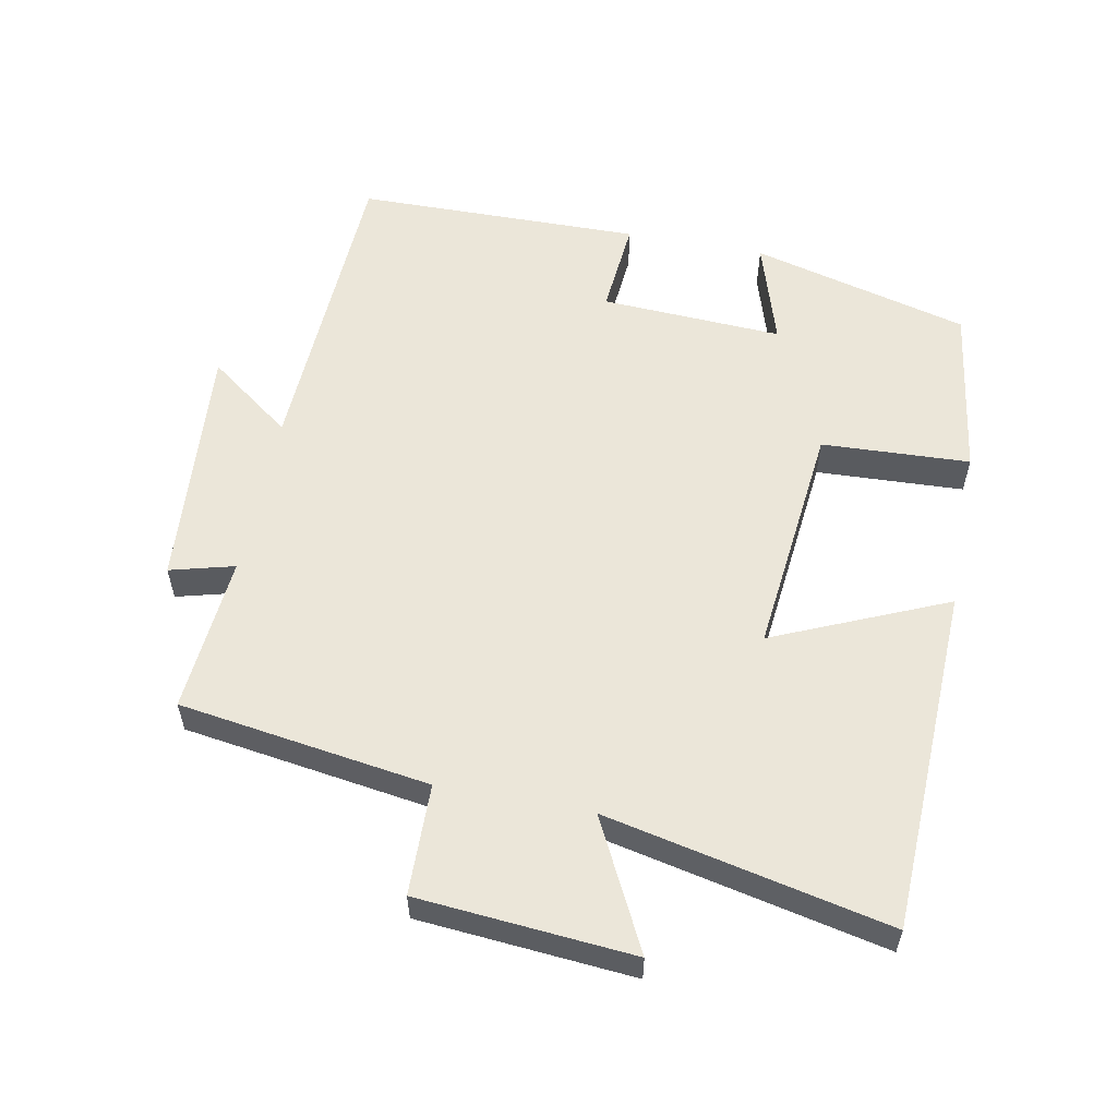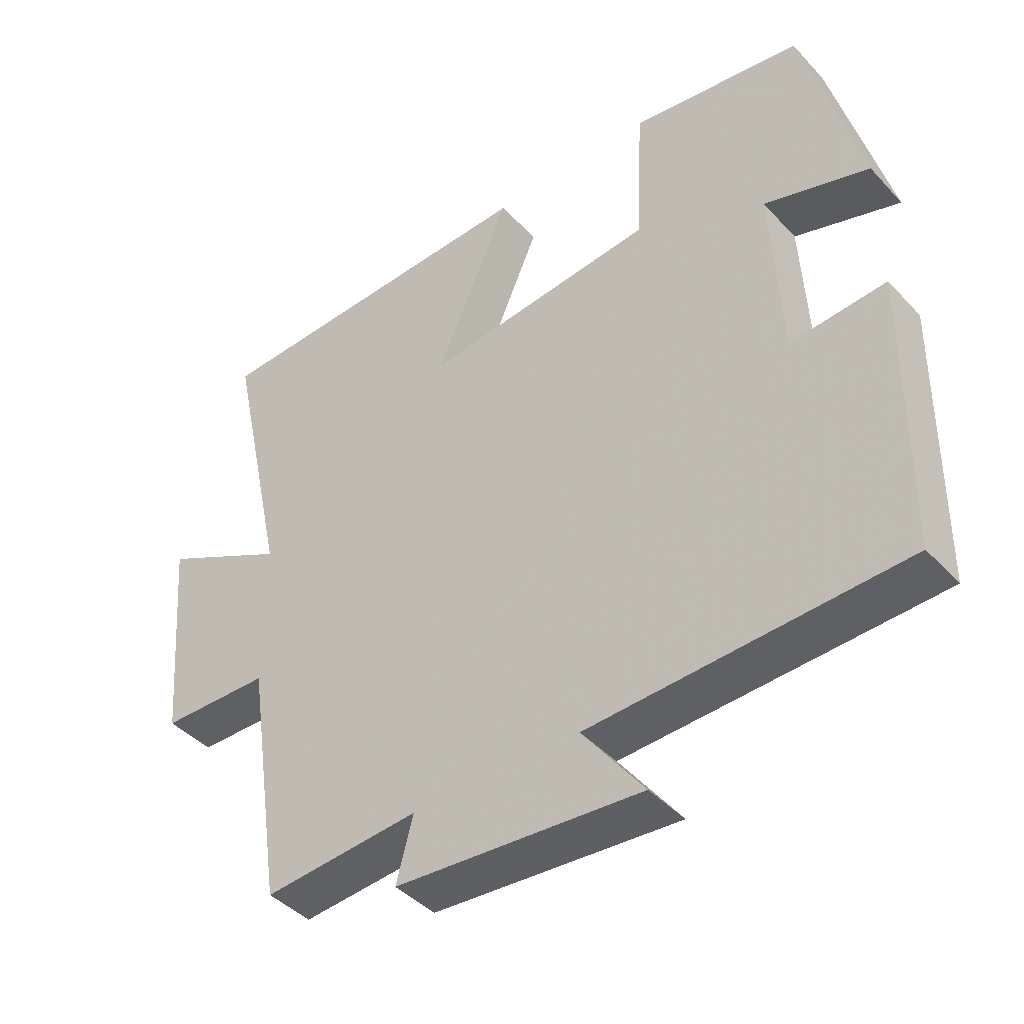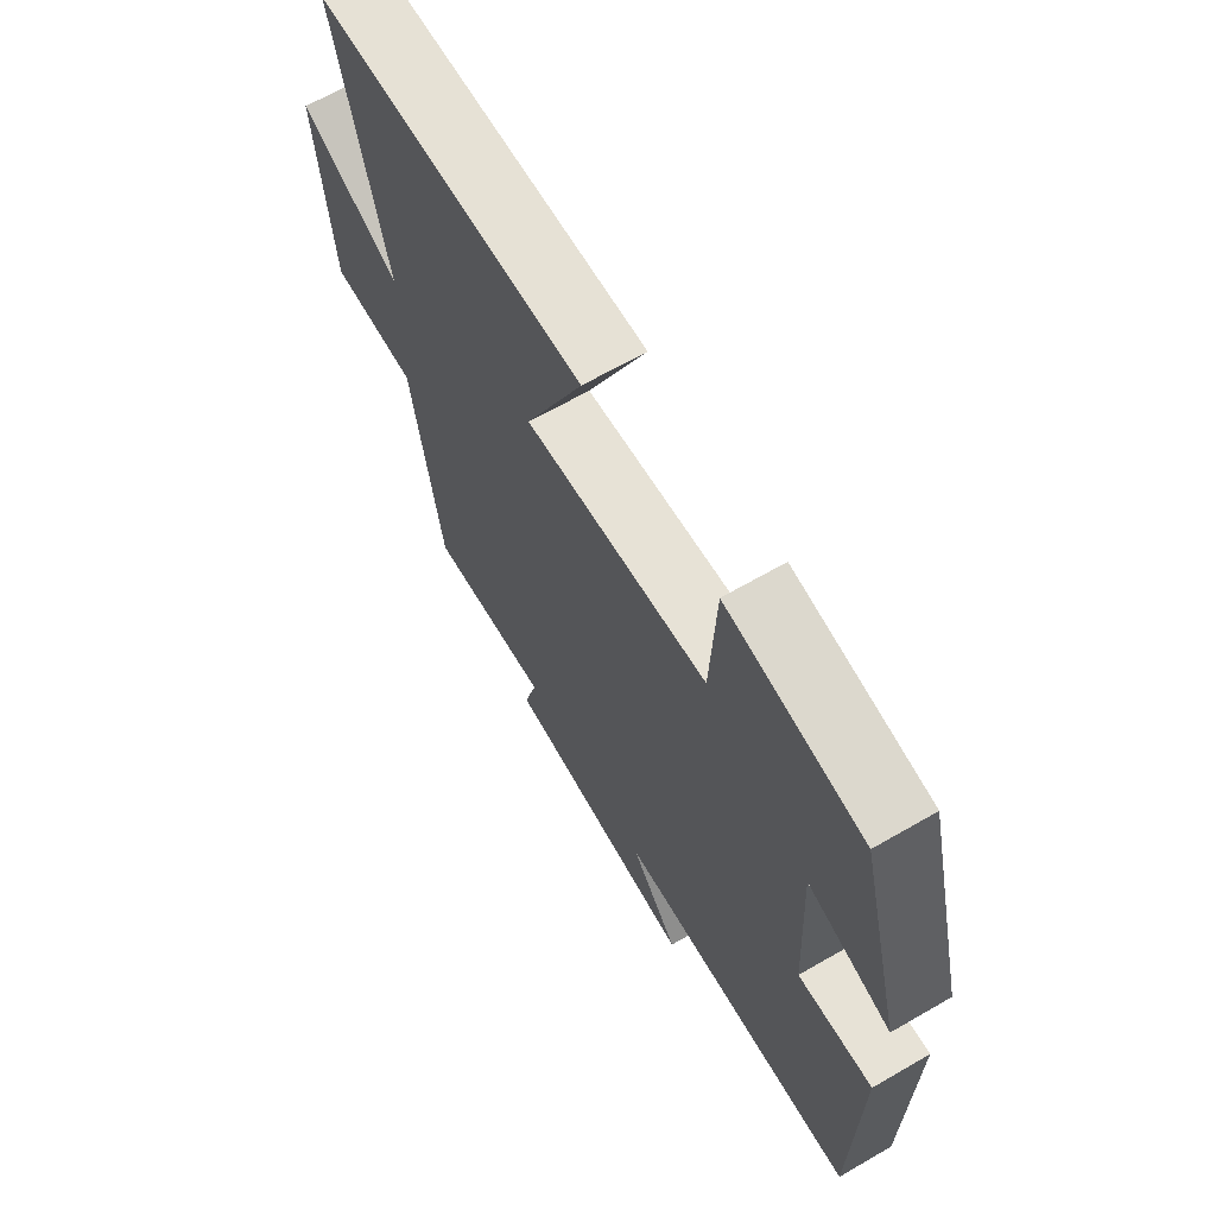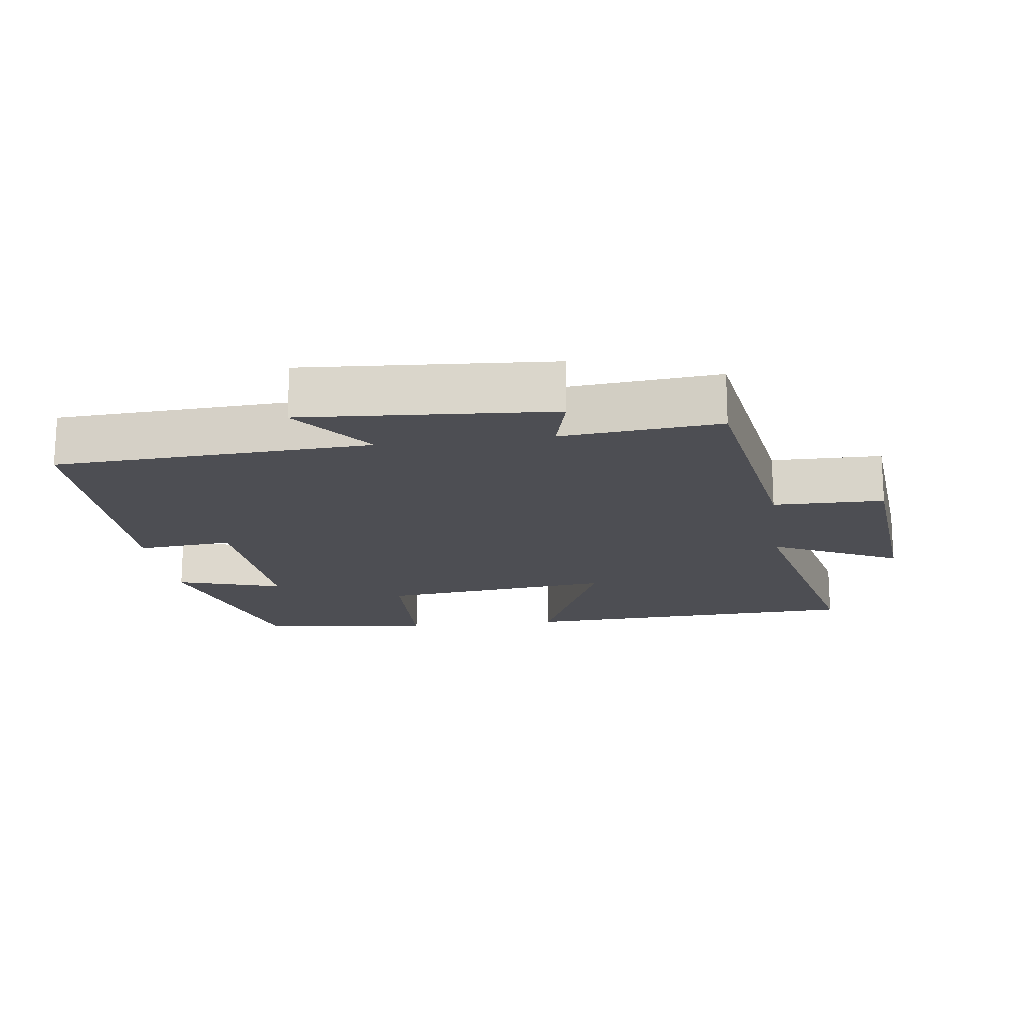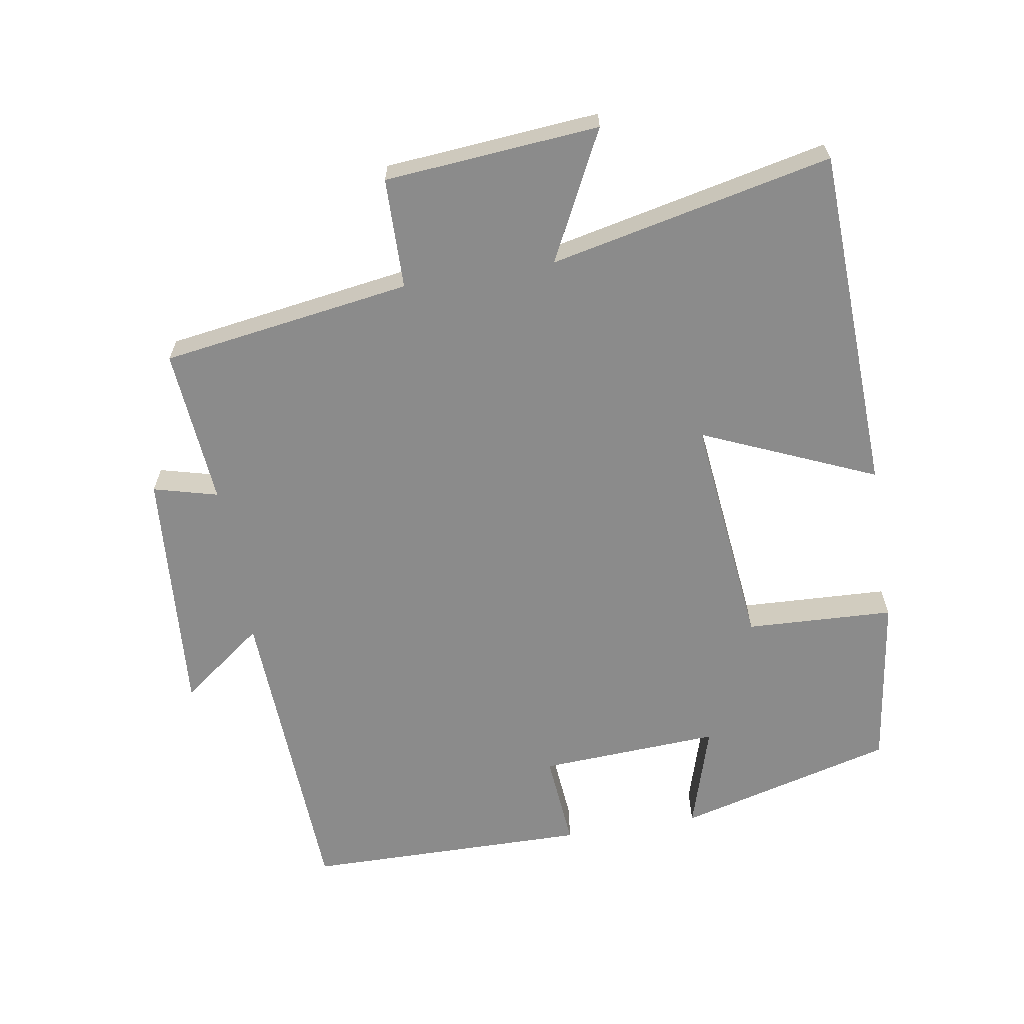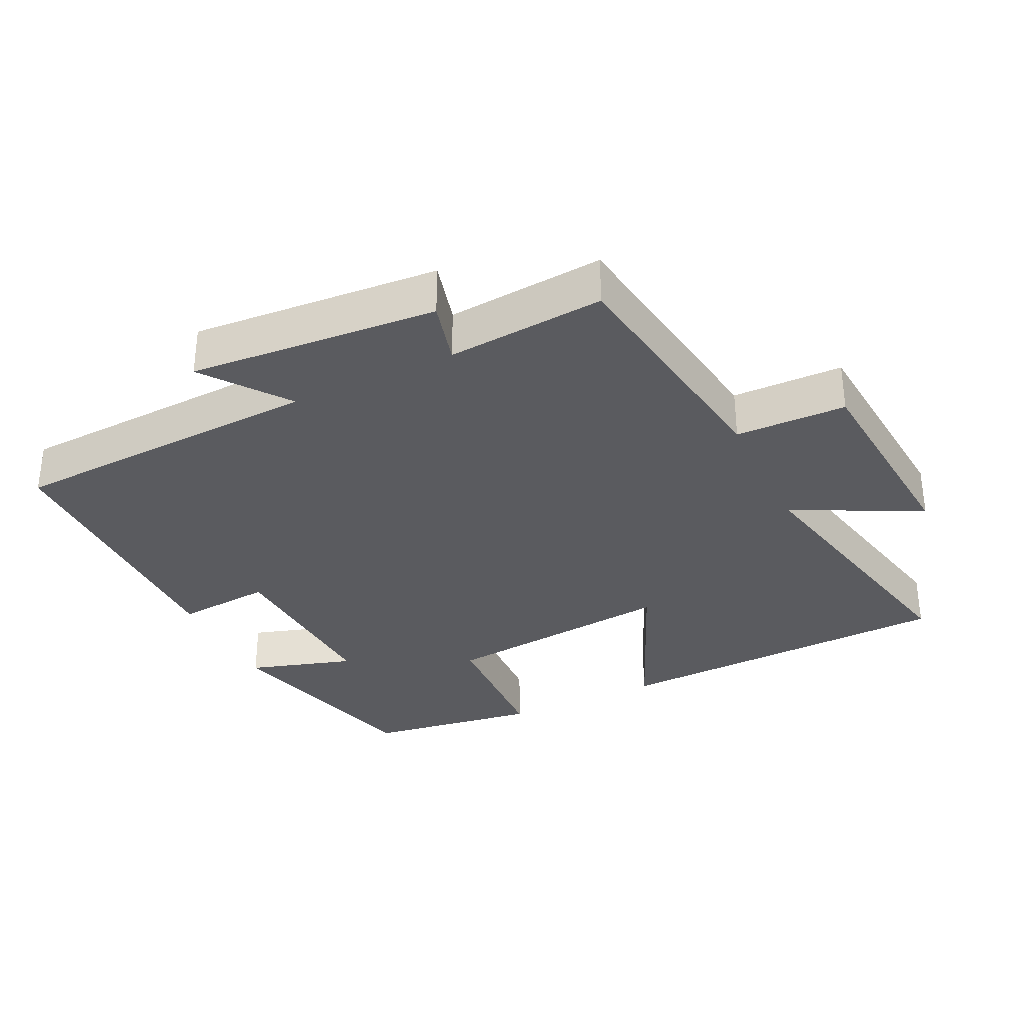
<metadata>
{"format":"obj","ext":"obj","renderer":"f3d","projection":"perspective","resolution":1024,"background":"white","views":[{"elev":56.8,"azim":-79.1,"up":"+Y"},{"elev":-42.6,"azim":38.9,"up":"+Z"},{"elev":66.1,"azim":59.9,"up":"+Z"},{"elev":-17.4,"azim":-172.0,"up":"+Y"},{"elev":-63.8,"azim":-80.5,"up":"+Y"},{"elev":-33.0,"azim":-154.2,"up":"+Y"}]}
</metadata>
<code>
v -0.446 0.07 -0.519
v -0.5 0.07 -0.153
v -0.662 0.07 -0.15
v -0.688 0.07 0.164
v -0.5 0.07 0.069
v -0.589 0.07 0.481
v -0.082 0.07 0.5
v -0.192 0.07 0.247
v 0.152 0.07 0.283
v 0.162 0.07 0.5
v 0.416 0.07 0.463
v 0.5 0.07 0.144
v 0.345 0.07 0.192
v 0.359 0.07 -0.074
v 0.5 0.07 -0.062
v 0.495 0.07 -0.48
v 0.033 0.07 -0.5
v 0.124 0.07 -0.622
v -0.24 0.07 -0.594
v -0.215 0.07 -0.5
v -0.446 0 -0.519
v -0.5 0 -0.153
v -0.662 0 -0.15
v -0.688 0 0.164
v -0.5 0 0.069
v -0.589 0 0.481
v -0.082 0 0.5
v -0.192 0 0.247
v 0.152 0 0.283
v 0.162 0 0.5
v 0.416 0 0.463
v 0.5 0 0.144
v 0.345 0 0.192
v 0.359 0 -0.074
v 0.5 0 -0.062
v 0.495 0 -0.48
v 0.033 0 -0.5
v 0.124 0 -0.622
v -0.24 0 -0.594
v -0.215 0 -0.5
f 17 18 19 20
f 16 17 20
f 15 16 20
f 14 15 20
f 20 1 2
f 14 20 2
f 13 14 2
f 11 12 13
f 10 11 13
f 9 10 13
f 13 2 3
f 9 13 3
f 8 9 3
f 5 6 7 8
f 5 8 3
f 3 4 5
f 40 39 38 37
f 40 37 36
f 40 36 35
f 40 35 34
f 22 21 40
f 22 40 34
f 22 34 33
f 33 32 31
f 33 31 30
f 33 30 29
f 23 22 33
f 23 33 29
f 23 29 28
f 28 27 26 25
f 23 28 25
f 25 24 23
f 1 21 22 2
f 2 22 23 3
f 3 23 24 4
f 4 24 25 5
f 5 25 26 6
f 6 26 27 7
f 7 27 28 8
f 8 28 29 9
f 9 29 30 10
f 10 30 31 11
f 11 31 32 12
f 12 32 33 13
f 13 33 34 14
f 14 34 35 15
f 15 35 36 16
f 16 36 37 17
f 17 37 38 18
f 18 38 39 19
f 19 39 40 20
f 20 40 21 1

</code>
